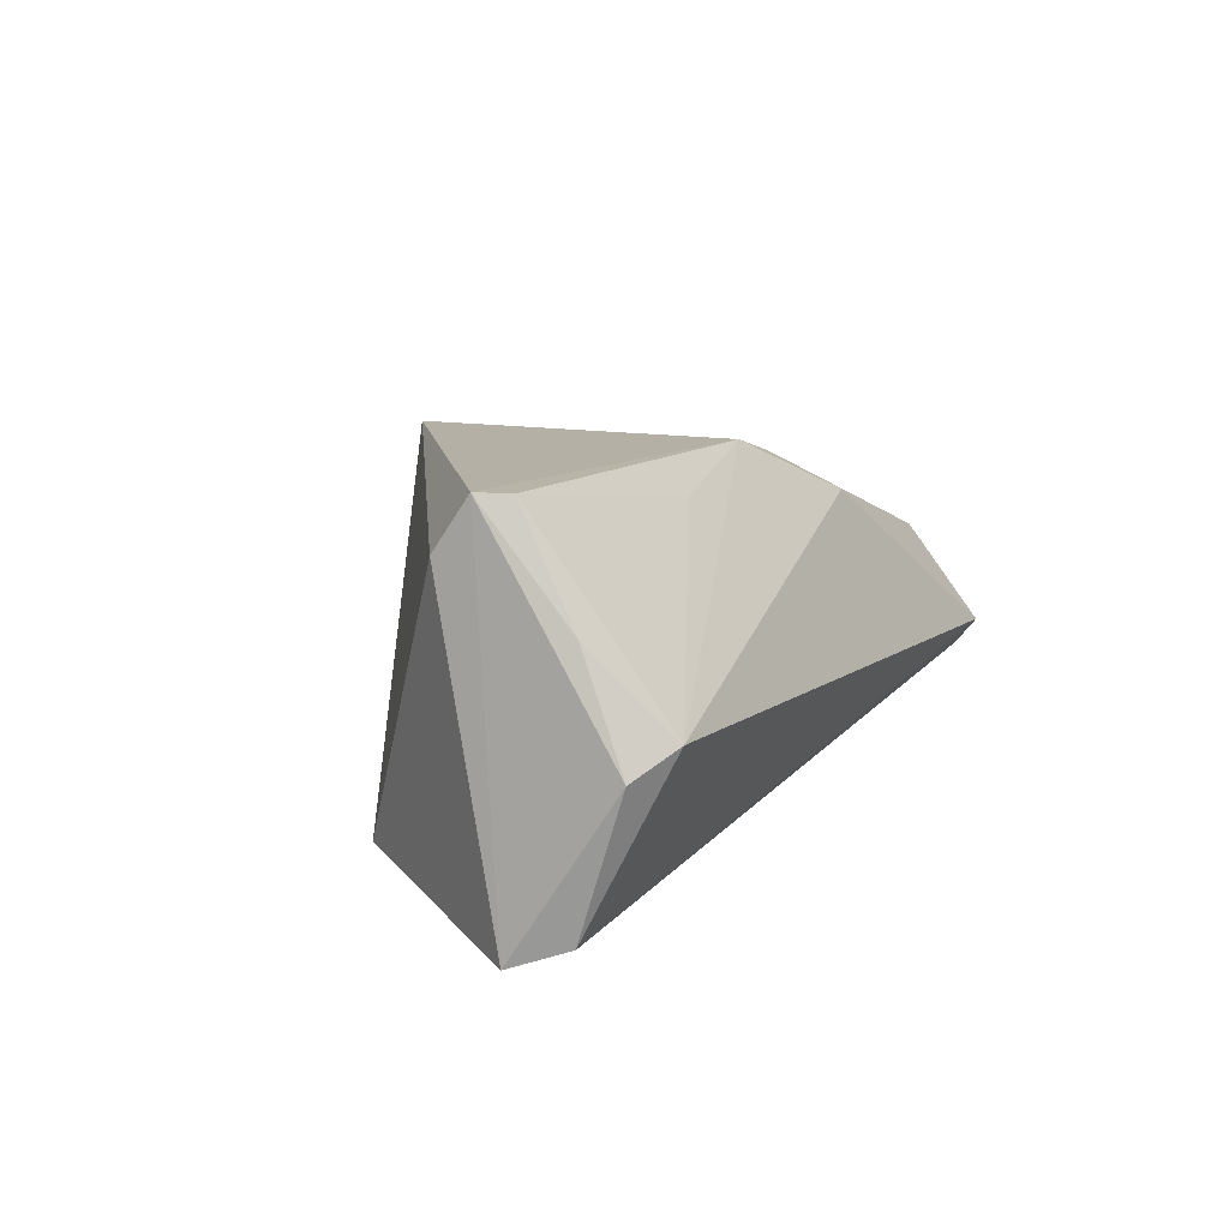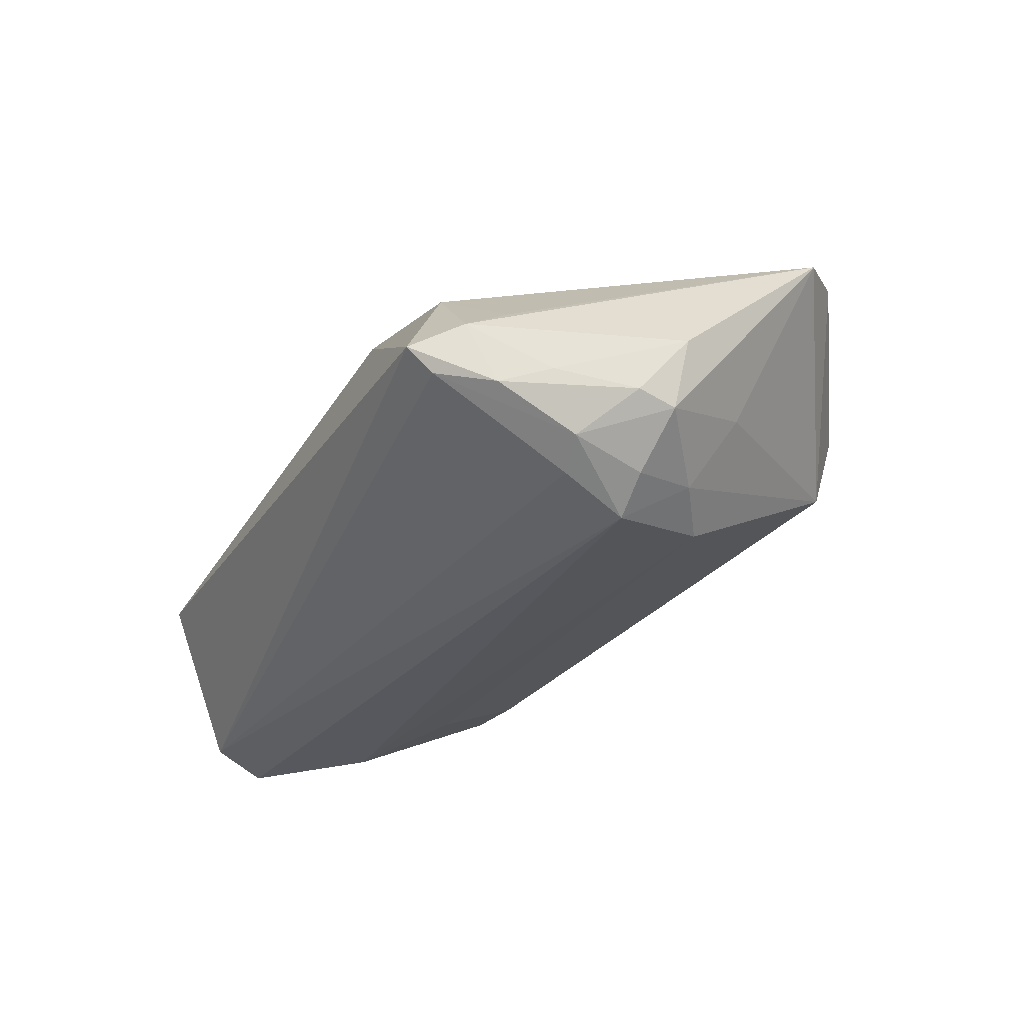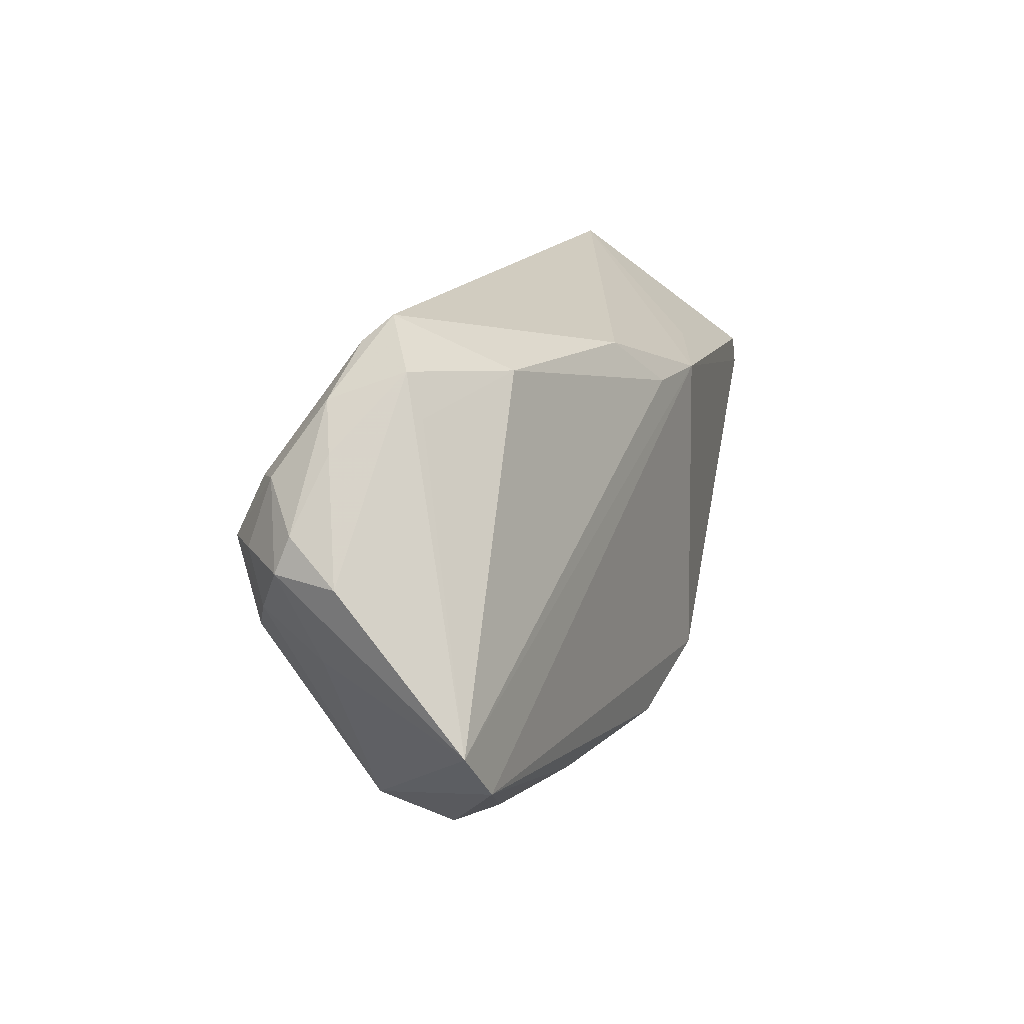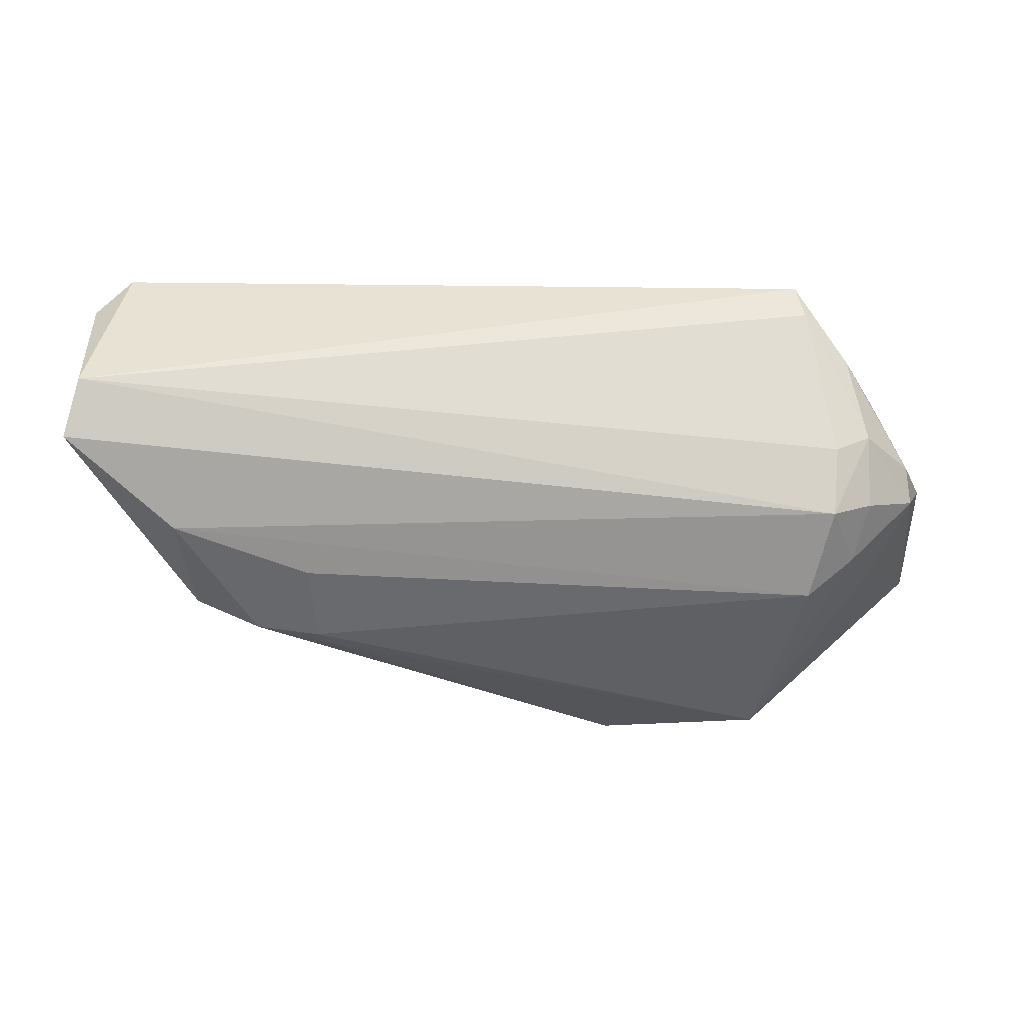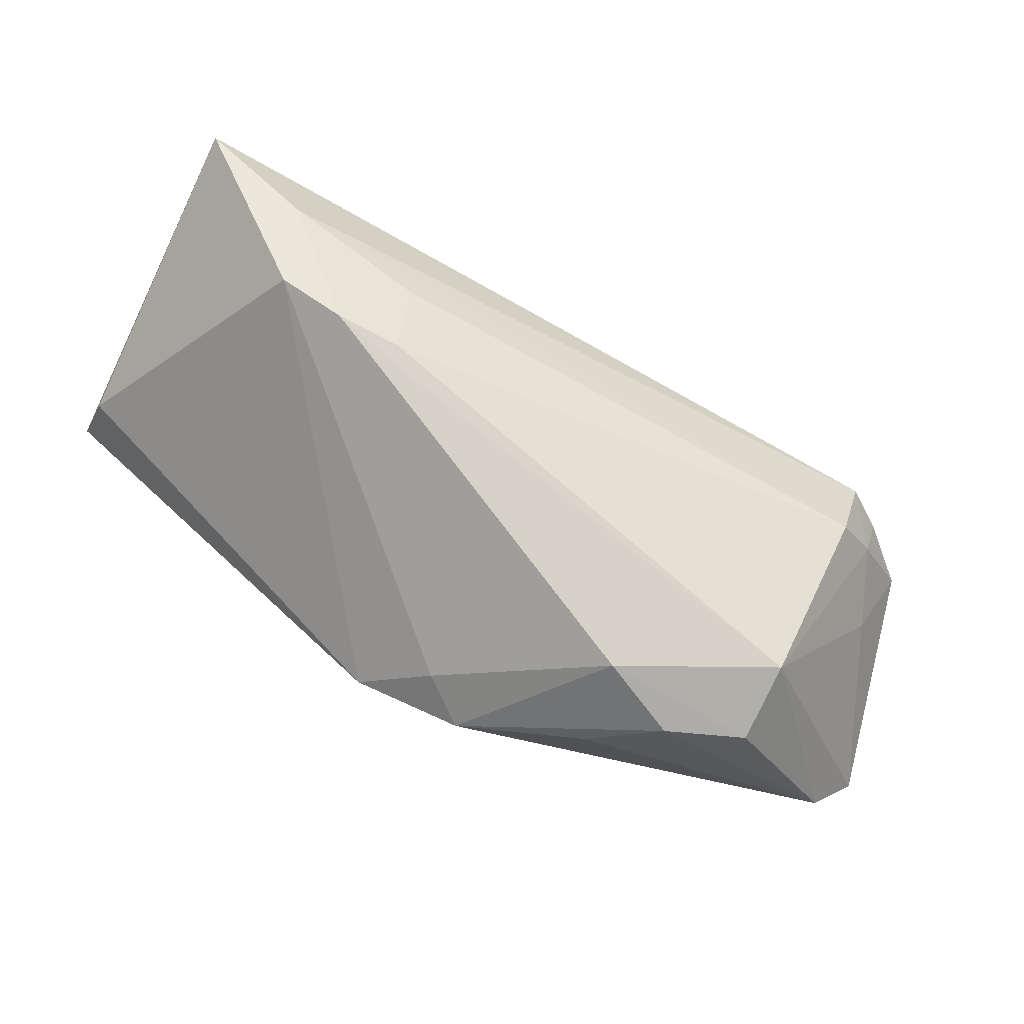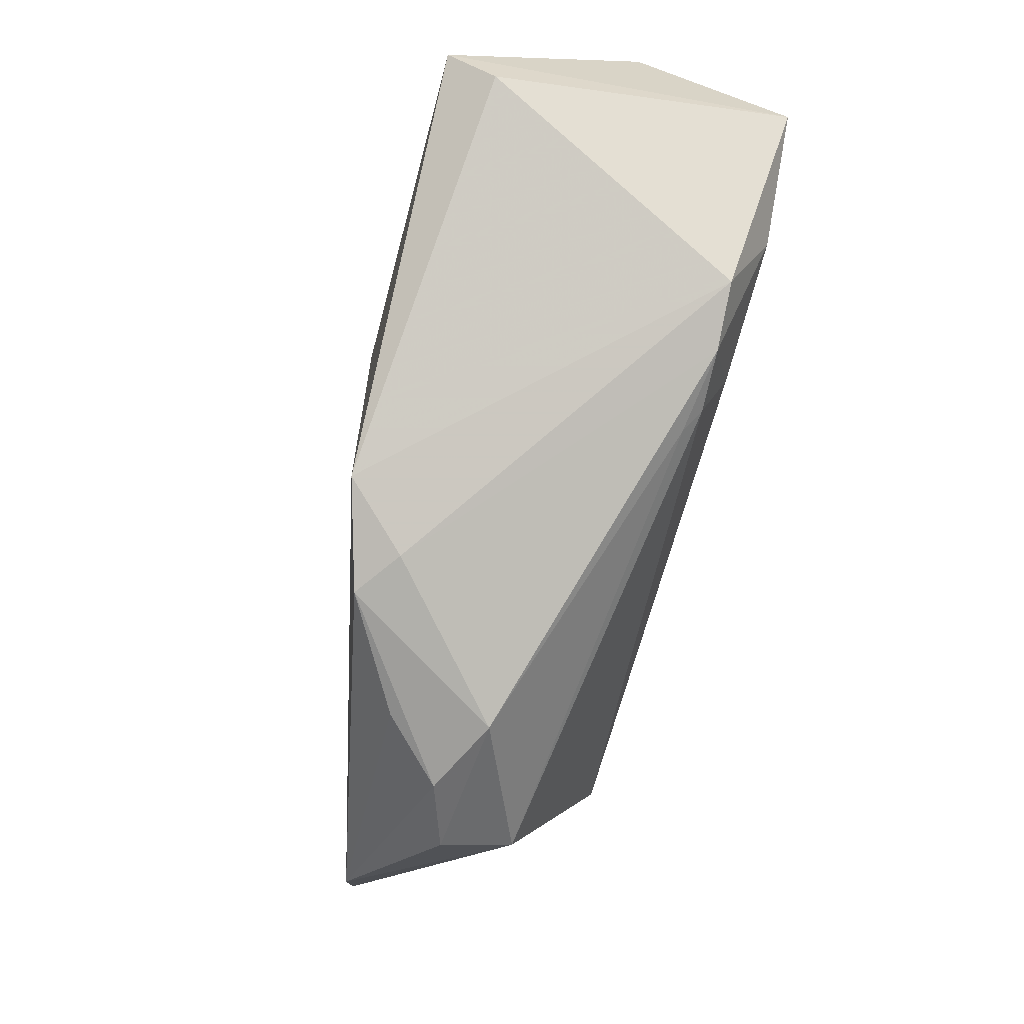
<metadata>
{"format":"obj","ext":"obj","renderer":"f3d","projection":"perspective","resolution":1024,"background":"white","views":[{"elev":11.0,"azim":116.0,"up":"+Z"},{"elev":-28.9,"azim":-116.1,"up":"+Z"},{"elev":14.4,"azim":-75.9,"up":"+Y"},{"elev":-74.8,"azim":179.8,"up":"+Z"},{"elev":-65.6,"azim":151.6,"up":"+Y"},{"elev":-62.0,"azim":76.0,"up":"+Y"}]}
</metadata>
<code>
v 0.05478 0.01981 0.01013
v 0.009078 -0.02395 0.02409
v -0.05811 0.0007881 -0.005472
v -0.01531 -0.03648 0.0002396
v -0.03352 0.02201 0.009075
v -0.03561 -0.03228 -0.007803
v -0.05552 0.001429 -0.01348
v -0.05069 -0.01026 -0.009621
v -0.00374 -0.0301 0.0206
v 0.02574 -0.006314 -0.0216
v -0.01819 -0.0337 0.01259
v 0.05697 0.01242 -0.02262
v 0.02506 -0.0162 -0.01768
v -0.03566 -0.03029 0.01002
v 0.05516 0.004129 0.017
v -0.05418 -0.02337 0.01166
v -0.04101 -0.0094 -0.02103
v 0.03315 -0.01526 -0.01737
v 0.02269 -0.01838 -0.01563
v 0.02505 0.01763 0.01971
v 0.007945 0.01599 0.02382
v -0.04509 0.01804 0.00119
v 0.002259 -0.02909 0.01603
v 0.05517 0.008677 0.02339
v -0.04109 0.02615 -0.007301
v 0.05153 0.02919 0.0003424
v -0.04651 0.02012 -0.009834
v -0.05969 -0.01724 0.009977
v -0.05012 0.01449 -0.008529
v 0.04313 8.691e-05 -0.02262
v -0.02556 -0.0369 0.005096
v -0.03579 -0.03518 0.001884
v -0.04708 -0.005221 -0.01827
v -0.009378 0.02175 0.01645
v -0.04437 0.01016 -0.01868
v 0.05342 0.01247 0.02325
v -0.04392 0.02325 -0.001058
v -0.04002 0.02919 -0.003759
v -0.04887 0.0111 -0.01608
v 0.05515 0.01958 -0.02005
v -0.04376 0.002388 -0.02262
v -0.001733 0.01562 0.02148
v 0.05611 0.02538 -0.002933
v -0.05504 0.005853 -0.01174
v -0.04898 0.002576 -0.01913
v 0.04124 -0.01169 -0.01712
f 17 33 41
f 6 33 17
f 24 2 15
f 15 2 46
f 15 12 24
f 46 12 15
f 46 2 23
f 23 2 9
f 9 4 23
f 21 2 24
f 9 2 16
f 16 21 28
f 2 21 16
f 28 6 16
f 28 5 22
f 37 22 5
f 28 22 37
f 40 12 41
f 46 23 18
f 18 23 4
f 31 4 9
f 14 16 31
f 8 6 28
f 8 33 6
f 33 8 7
f 7 8 28
f 41 12 30
f 30 17 41
f 30 12 46
f 46 18 30
f 42 5 28
f 28 21 42
f 36 21 24
f 24 1 36
f 36 1 26
f 34 21 26
f 5 42 34
f 34 42 21
f 12 40 43
f 24 12 43
f 43 1 24
f 26 1 43
f 43 40 26
f 19 4 6
f 19 18 4
f 11 31 9
f 14 31 11
f 9 16 11
f 11 16 14
f 32 16 6
f 32 31 16
f 6 4 32
f 4 31 32
f 27 25 39
f 41 33 45
f 33 7 45
f 45 39 41
f 7 39 45
f 28 37 3
f 3 7 28
f 17 30 10
f 10 30 18
f 26 21 20
f 20 36 26
f 21 36 20
f 27 37 38
f 38 25 27
f 38 37 5
f 5 34 38
f 38 34 26
f 26 40 38
f 40 25 38
f 6 17 13
f 13 19 6
f 18 19 13
f 17 10 13
f 13 10 18
f 29 37 27
f 29 3 37
f 35 39 25
f 35 25 40
f 41 39 35
f 35 40 41
f 7 3 44
f 3 29 44
f 44 29 27
f 27 39 44
f 44 39 7

</code>
